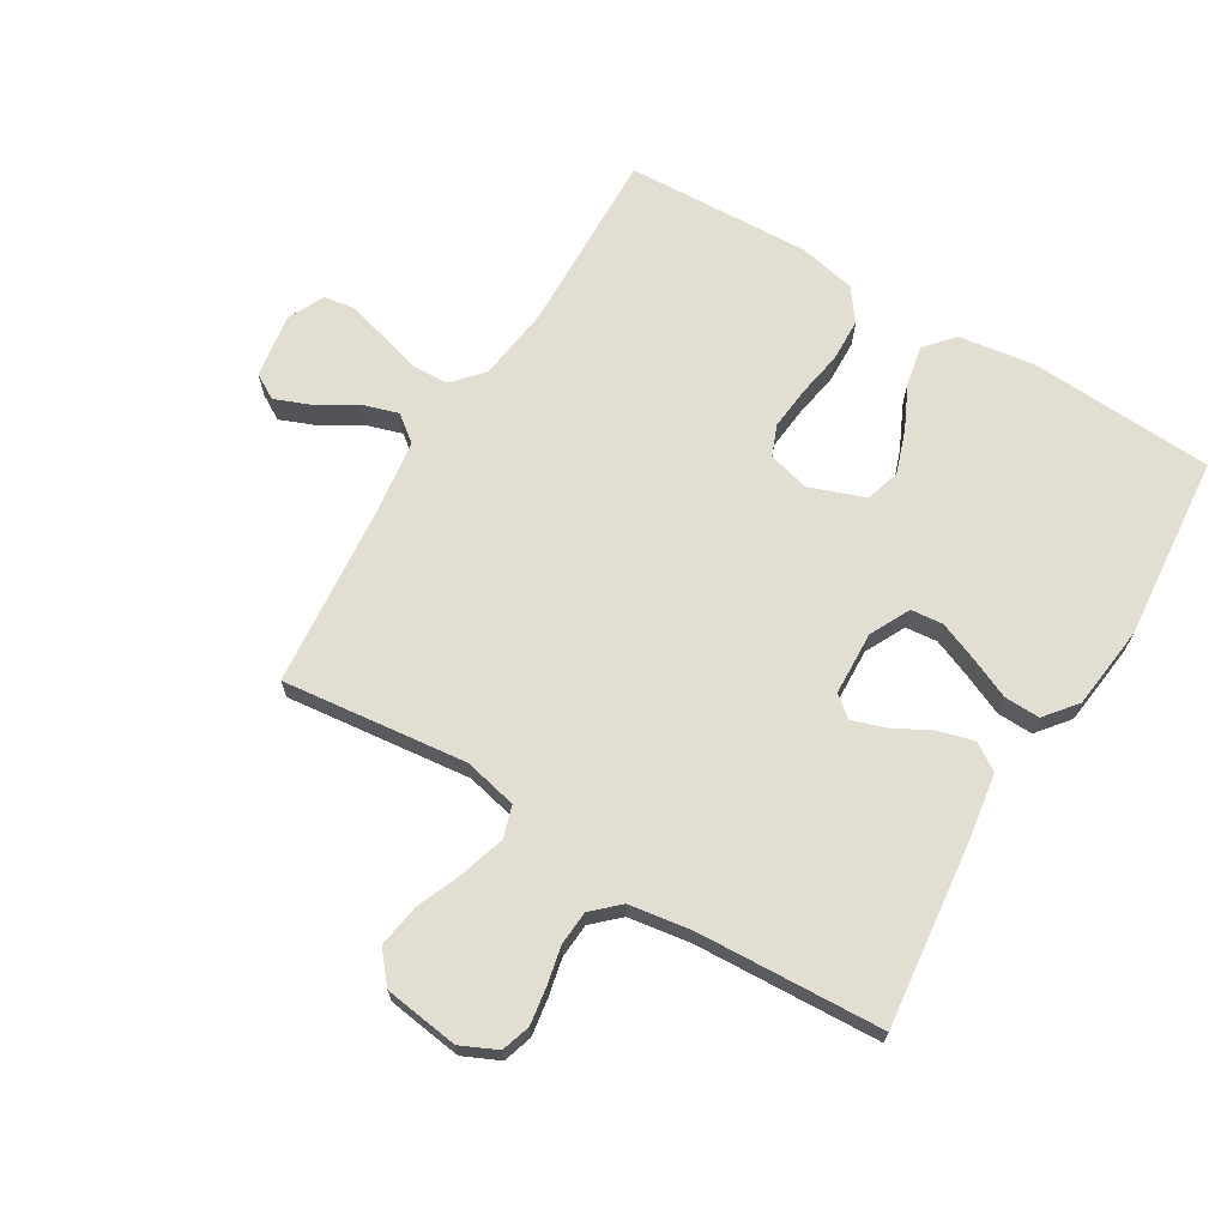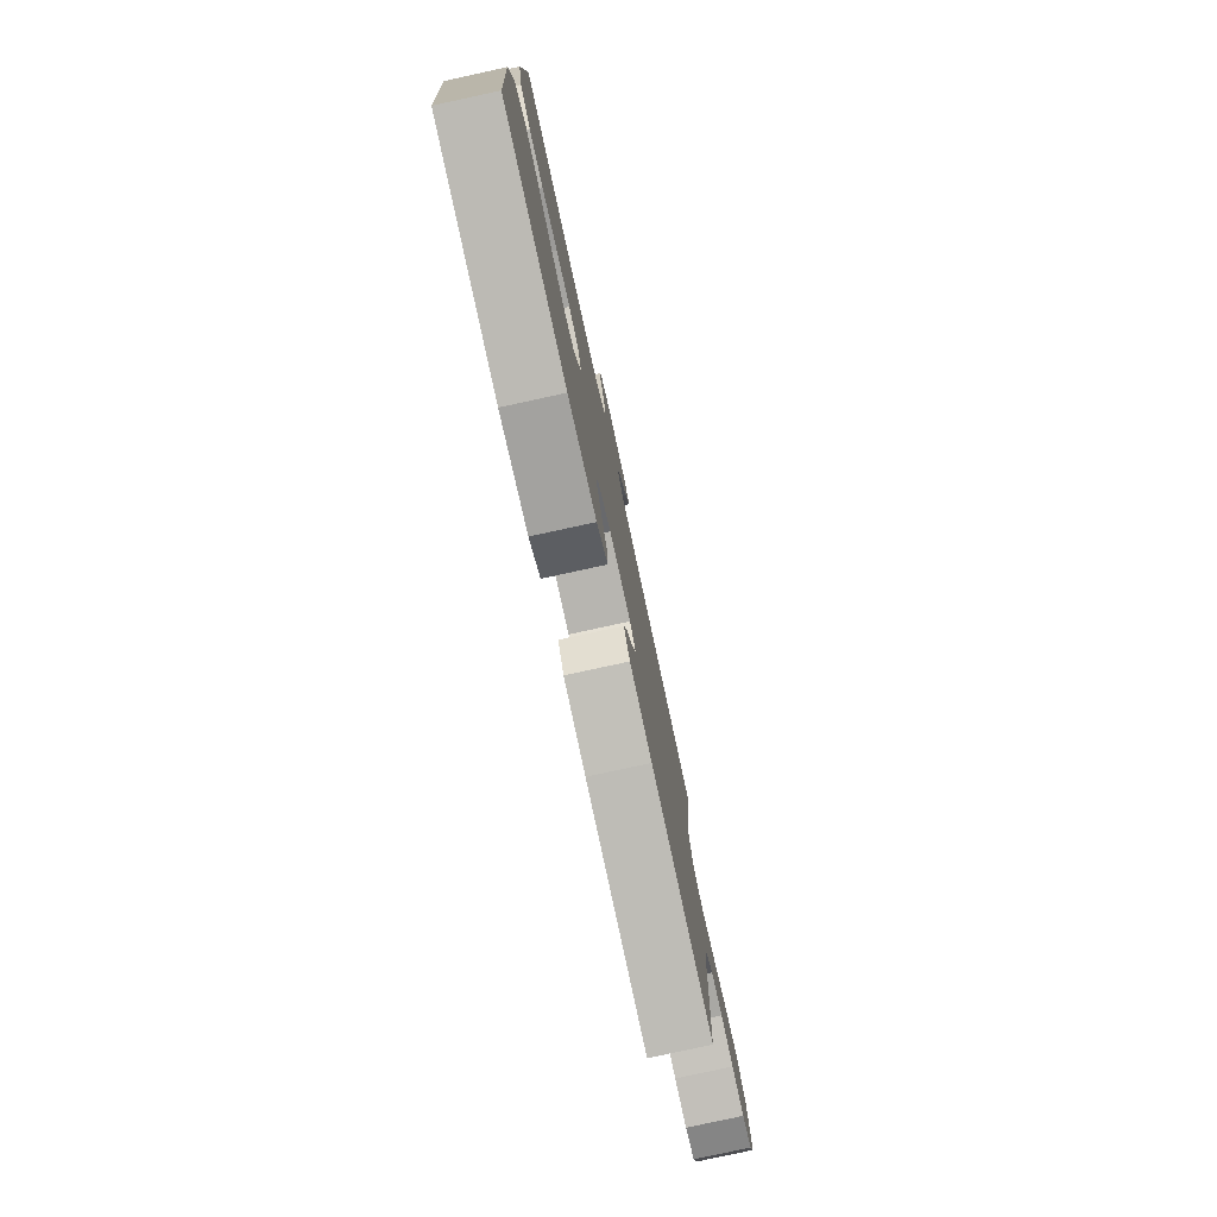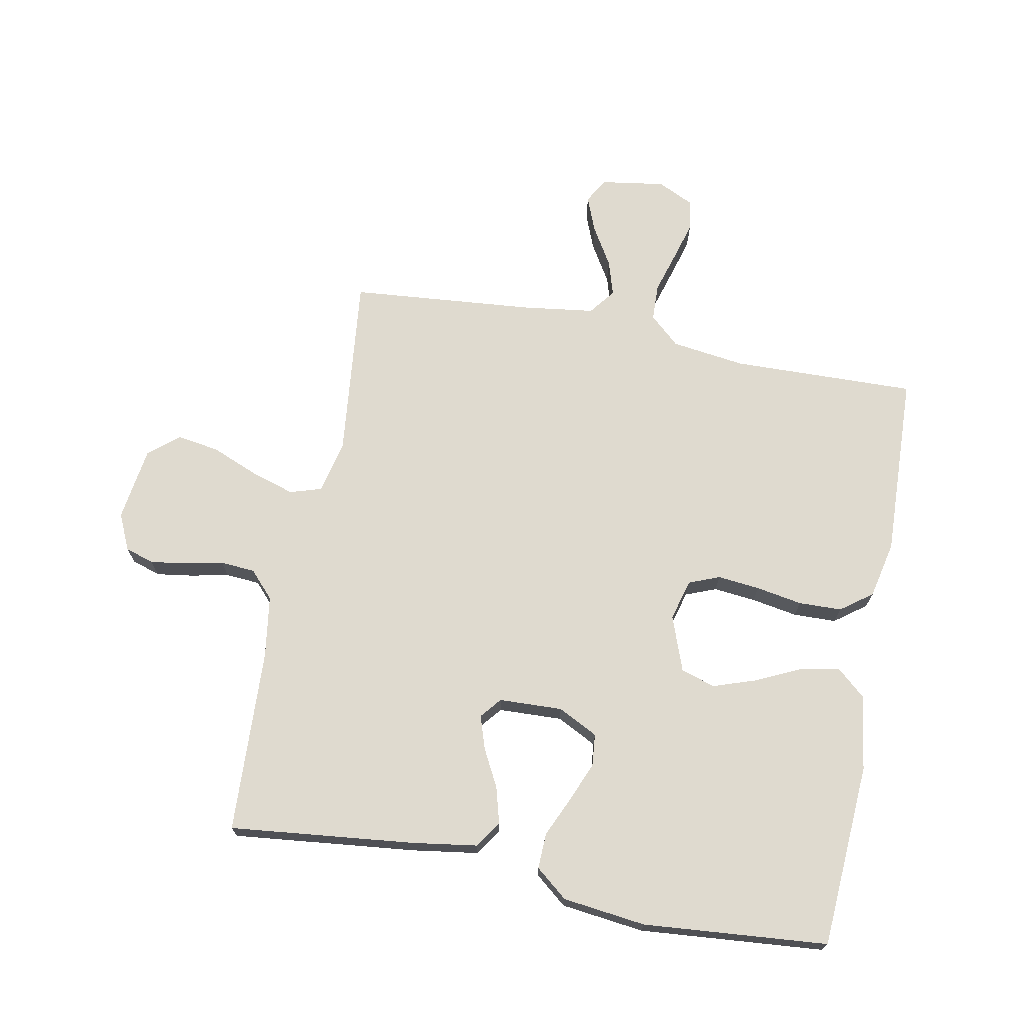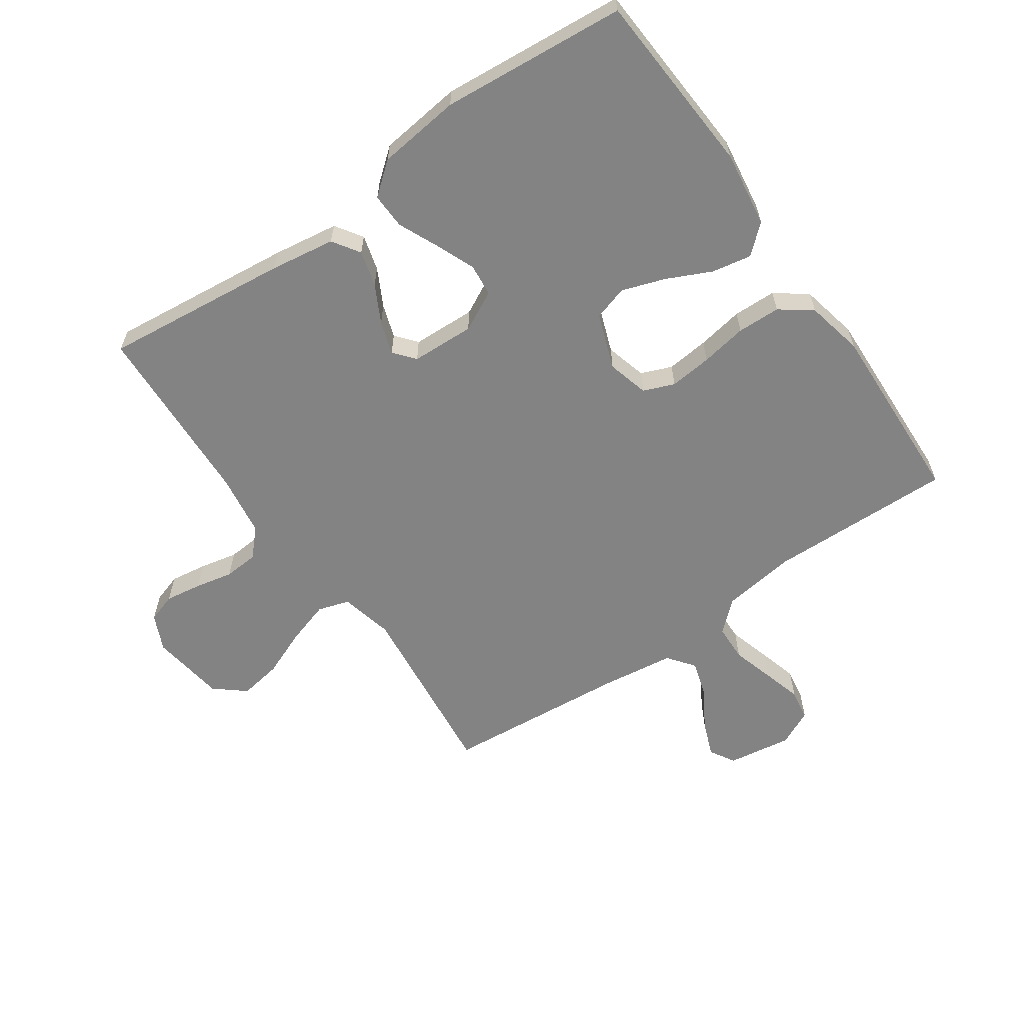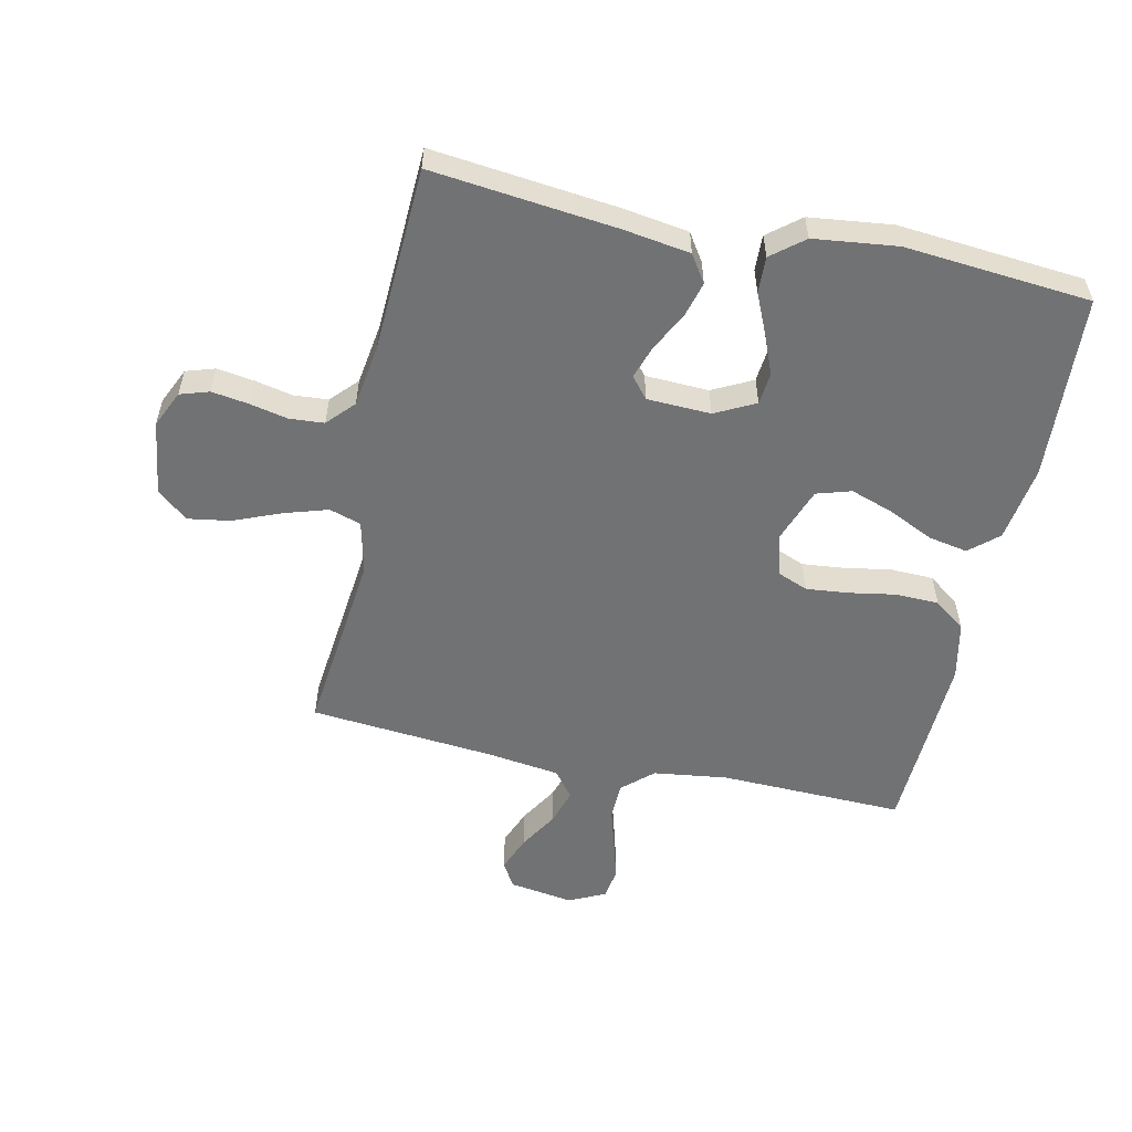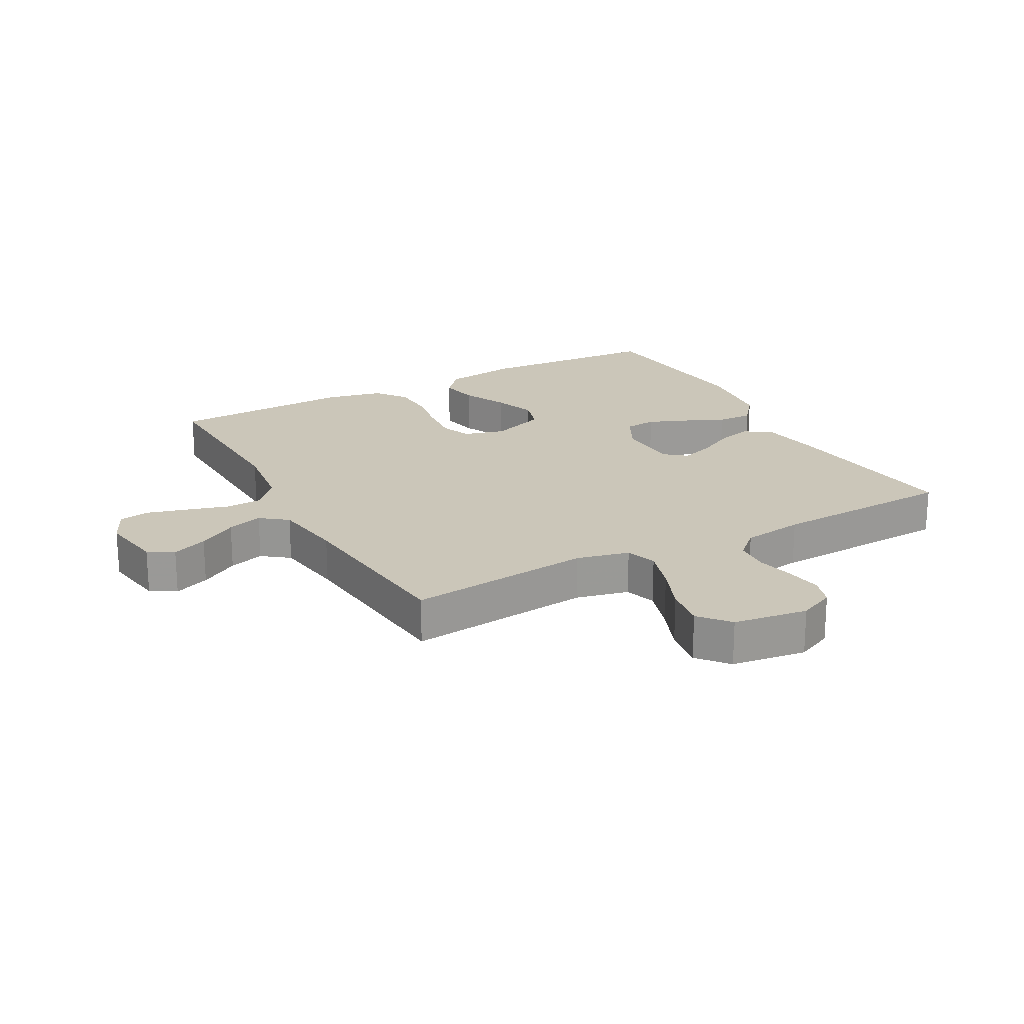
<metadata>
{"format":"obj","ext":"obj","renderer":"f3d","projection":"perspective","resolution":1024,"background":"white","views":[{"elev":68.0,"azim":120.9,"up":"+Y"},{"elev":-78.8,"azim":-77.7,"up":"+Z"},{"elev":70.6,"azim":-169.0,"up":"+Y"},{"elev":-61.2,"azim":-145.1,"up":"+Y"},{"elev":-55.4,"azim":167.8,"up":"+Y"},{"elev":20.9,"azim":61.3,"up":"+Y"}]}
</metadata>
<code>
v 0.5 0.07 0.5
v 0.467 0.07 0.2
v 0.487 0.07 0.114
v 0.538 0.07 0.098
v 0.609 0.07 0.12
v 0.685 0.07 0.151
v 0.754 0.07 0.162
v 0.803 0.07 0.121
v 0.82 0.07 0
v 0.793 0.07 -0.059
v 0.746 0.07 -0.074
v 0.686 0.07 -0.065
v 0.625 0.07 -0.052
v 0.569 0.07 -0.056
v 0.529 0.07 -0.099
v 0.514 0.07 -0.2
v 0.5 0.07 -0.5
v 0.2 0.07 -0.467
v 0.094 0.07 -0.451
v 0.065 0.07 -0.407
v 0.081 0.07 -0.349
v 0.113 0.07 -0.288
v 0.131 0.07 -0.234
v 0.103 0.07 -0.2
v 0 0.07 -0.196
v -0.065 0.07 -0.229
v -0.07 0.07 -0.281
v -0.044 0.07 -0.345
v -0.015 0.07 -0.41
v -0.013 0.07 -0.468
v -0.065 0.07 -0.51
v -0.2 0.07 -0.526
v -0.5 0.07 -0.5
v -0.518 0.07 -0.2
v -0.5 0.07 -0.077
v -0.454 0.07 -0.037
v -0.39 0.07 -0.049
v -0.318 0.07 -0.083
v -0.248 0.07 -0.107
v -0.192 0.07 -0.09
v -0.159 0.07 0
v -0.177 0.07 0.067
v -0.227 0.07 0.087
v -0.296 0.07 0.08
v -0.371 0.07 0.067
v -0.441 0.07 0.069
v -0.492 0.07 0.107
v -0.512 0.07 0.2
v -0.5 0.07 0.5
v -0.2 0.07 0.492
v -0.08 0.07 0.508
v -0.031 0.07 0.552
v -0.029 0.07 0.612
v -0.049 0.07 0.68
v -0.067 0.07 0.744
v -0.059 0.07 0.794
v 0 0.07 0.822
v 0.104 0.07 0.806
v 0.128 0.07 0.765
v 0.105 0.07 0.707
v 0.067 0.07 0.644
v 0.049 0.07 0.586
v 0.082 0.07 0.543
v 0.2 0.07 0.527
v 0.5 0 0.5
v 0.467 0 0.2
v 0.487 0 0.114
v 0.538 0 0.098
v 0.609 0 0.12
v 0.685 0 0.151
v 0.754 0 0.162
v 0.803 0 0.121
v 0.82 0 0
v 0.793 0 -0.059
v 0.746 0 -0.074
v 0.686 0 -0.065
v 0.625 0 -0.052
v 0.569 0 -0.056
v 0.529 0 -0.099
v 0.514 0 -0.2
v 0.5 0 -0.5
v 0.2 0 -0.467
v 0.094 0 -0.451
v 0.065 0 -0.407
v 0.081 0 -0.349
v 0.113 0 -0.288
v 0.131 0 -0.234
v 0.103 0 -0.2
v 0 0 -0.196
v -0.065 0 -0.229
v -0.07 0 -0.281
v -0.044 0 -0.345
v -0.015 0 -0.41
v -0.013 0 -0.468
v -0.065 0 -0.51
v -0.2 0 -0.526
v -0.5 0 -0.5
v -0.518 0 -0.2
v -0.5 0 -0.077
v -0.454 0 -0.037
v -0.39 0 -0.049
v -0.318 0 -0.083
v -0.248 0 -0.107
v -0.192 0 -0.09
v -0.159 0 0
v -0.177 0 0.067
v -0.227 0 0.087
v -0.296 0 0.08
v -0.371 0 0.067
v -0.441 0 0.069
v -0.492 0 0.107
v -0.512 0 0.2
v -0.5 0 0.5
v -0.2 0 0.492
v -0.08 0 0.508
v -0.031 0 0.552
v -0.029 0 0.612
v -0.049 0 0.68
v -0.067 0 0.744
v -0.059 0 0.794
v 0 0 0.822
v 0.104 0 0.806
v 0.128 0 0.765
v 0.105 0 0.707
v 0.067 0 0.644
v 0.049 0 0.586
v 0.082 0 0.543
v 0.2 0 0.527
f 58 59 60 61
f 58 61 62
f 57 58 62
f 56 57 62
f 53 54 55 56
f 53 56 62
f 52 53 62 63
f 47 48 49 50
f 47 50 51
f 44 45 46 47
f 43 44 47 51
f 42 43 51 52
f 35 36 37 38
f 35 38 39
f 34 35 39
f 33 34 39 40
f 31 32 33 40
f 28 29 30 31
f 27 28 31 40
f 19 20 21 22
f 19 22 23
f 16 17 18 19
f 15 16 19 23
f 14 15 23 24
f 10 11 12 13
f 8 9 10 13
f 8 13 14
f 5 6 7 8
f 4 5 8 14
f 3 4 14 24
f 64 1 2
f 41 42 52 63
f 26 27 40 41
f 25 26 41 63
f 24 25 63 64
f 2 3 24 64
f 125 124 123 122
f 126 125 122
f 126 122 121
f 126 121 120
f 120 119 118 117
f 126 120 117
f 127 126 117 116
f 114 113 112 111
f 115 114 111
f 111 110 109 108
f 115 111 108 107
f 116 115 107 106
f 102 101 100 99
f 103 102 99
f 103 99 98
f 104 103 98 97
f 104 97 96 95
f 95 94 93 92
f 104 95 92 91
f 86 85 84 83
f 87 86 83
f 83 82 81 80
f 87 83 80 79
f 88 87 79 78
f 77 76 75 74
f 77 74 73 72
f 78 77 72
f 72 71 70 69
f 78 72 69 68
f 88 78 68 67
f 66 65 128
f 127 116 106 105
f 105 104 91 90
f 127 105 90 89
f 128 127 89 88
f 128 88 67 66
f 1 65 66 2
f 2 66 67 3
f 3 67 68 4
f 4 68 69 5
f 5 69 70 6
f 6 70 71 7
f 7 71 72 8
f 8 72 73 9
f 9 73 74 10
f 10 74 75 11
f 11 75 76 12
f 12 76 77 13
f 13 77 78 14
f 14 78 79 15
f 15 79 80 16
f 16 80 81 17
f 17 81 82 18
f 18 82 83 19
f 19 83 84 20
f 20 84 85 21
f 21 85 86 22
f 22 86 87 23
f 23 87 88 24
f 24 88 89 25
f 25 89 90 26
f 26 90 91 27
f 27 91 92 28
f 28 92 93 29
f 29 93 94 30
f 30 94 95 31
f 31 95 96 32
f 32 96 97 33
f 33 97 98 34
f 34 98 99 35
f 35 99 100 36
f 36 100 101 37
f 37 101 102 38
f 38 102 103 39
f 39 103 104 40
f 40 104 105 41
f 41 105 106 42
f 42 106 107 43
f 43 107 108 44
f 44 108 109 45
f 45 109 110 46
f 46 110 111 47
f 47 111 112 48
f 48 112 113 49
f 49 113 114 50
f 50 114 115 51
f 51 115 116 52
f 52 116 117 53
f 53 117 118 54
f 54 118 119 55
f 55 119 120 56
f 56 120 121 57
f 57 121 122 58
f 58 122 123 59
f 59 123 124 60
f 60 124 125 61
f 61 125 126 62
f 62 126 127 63
f 63 127 128 64
f 64 128 65 1

</code>
